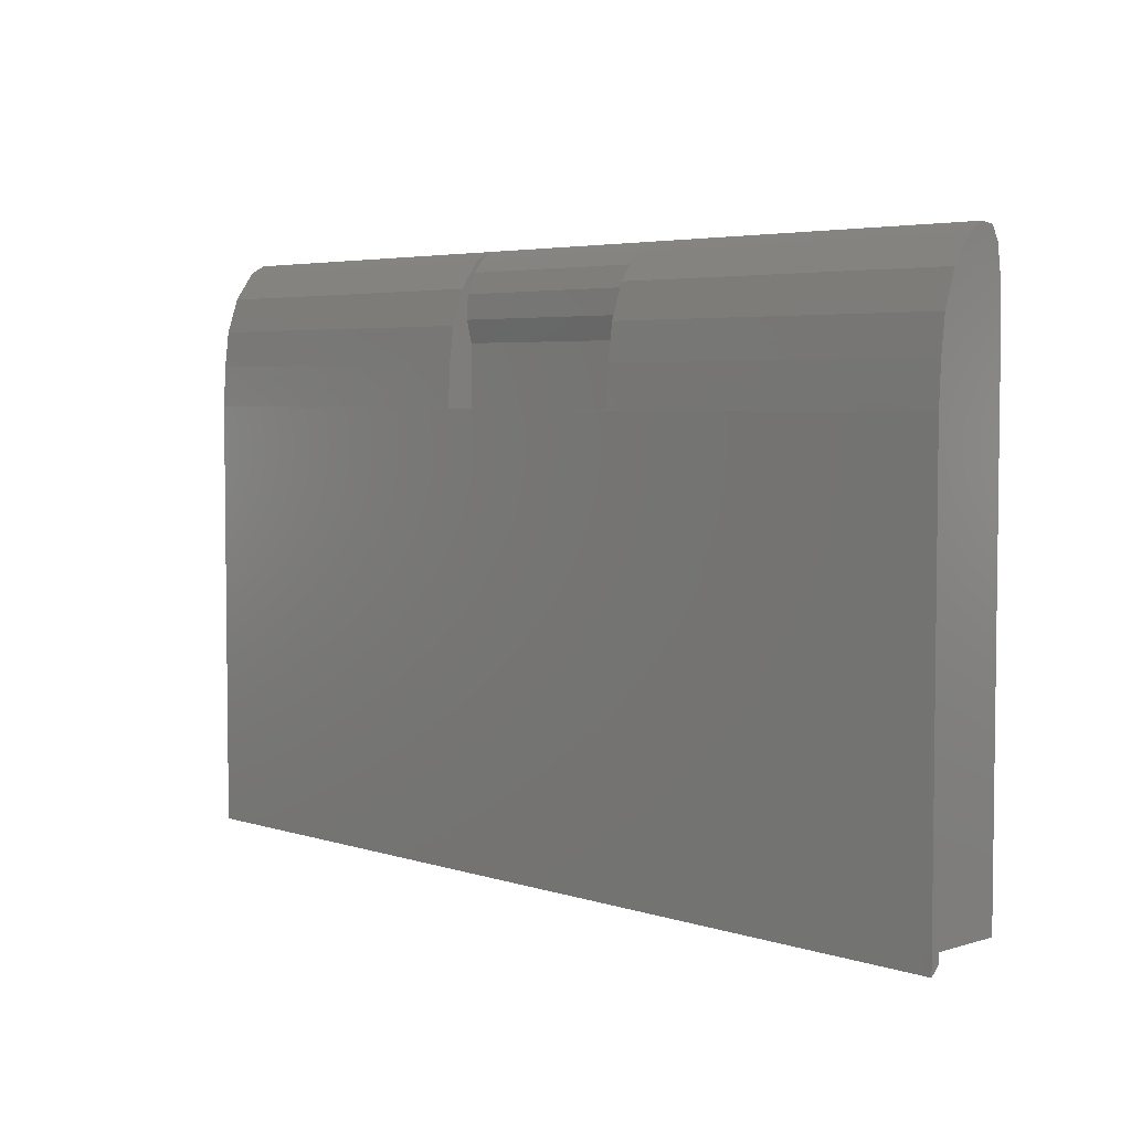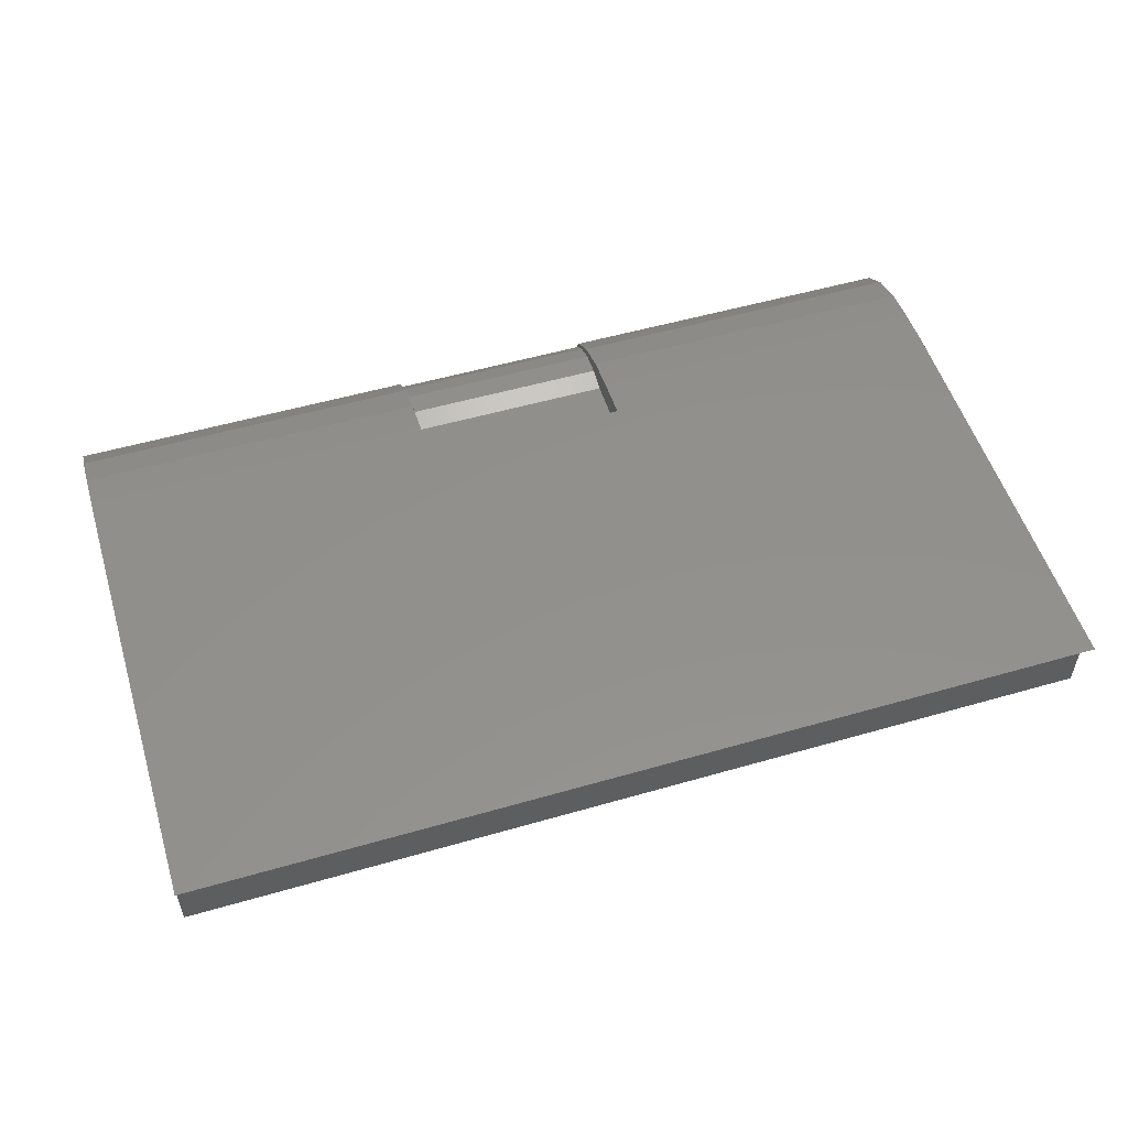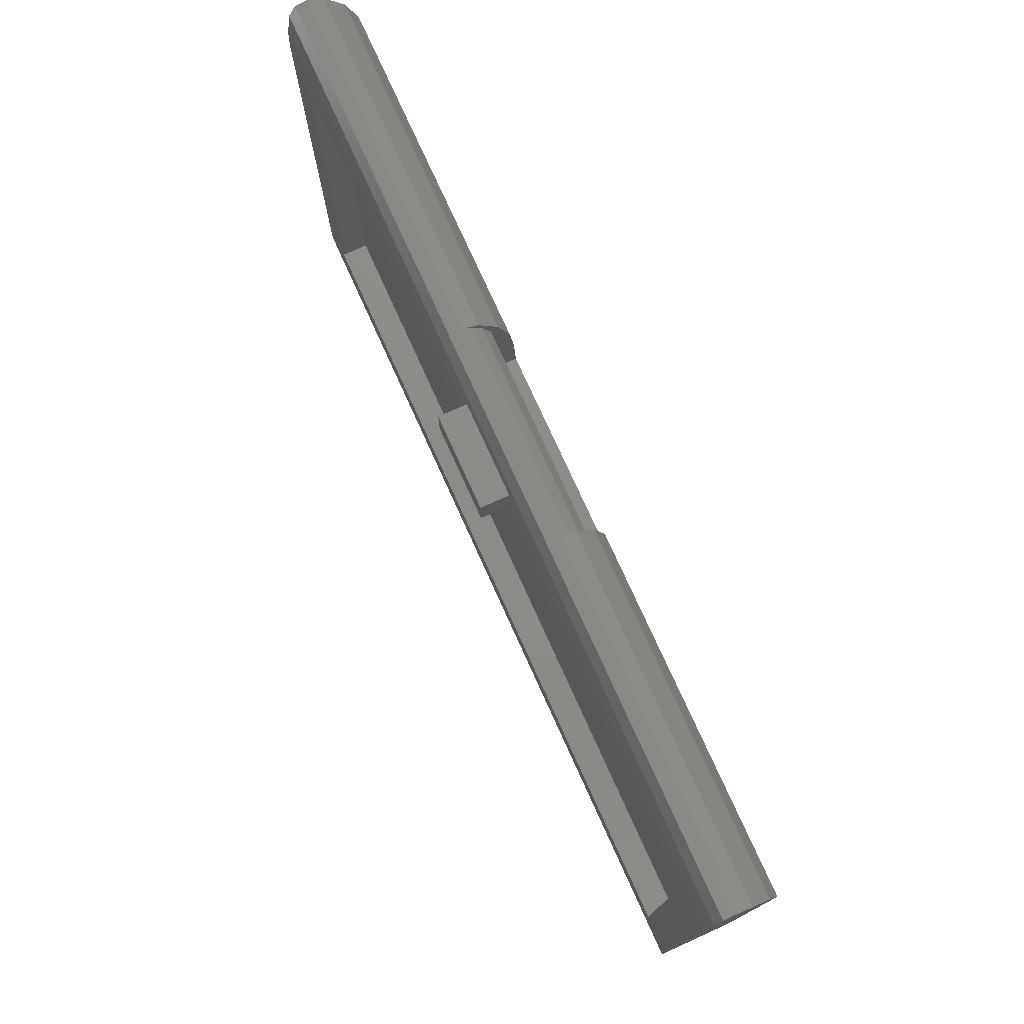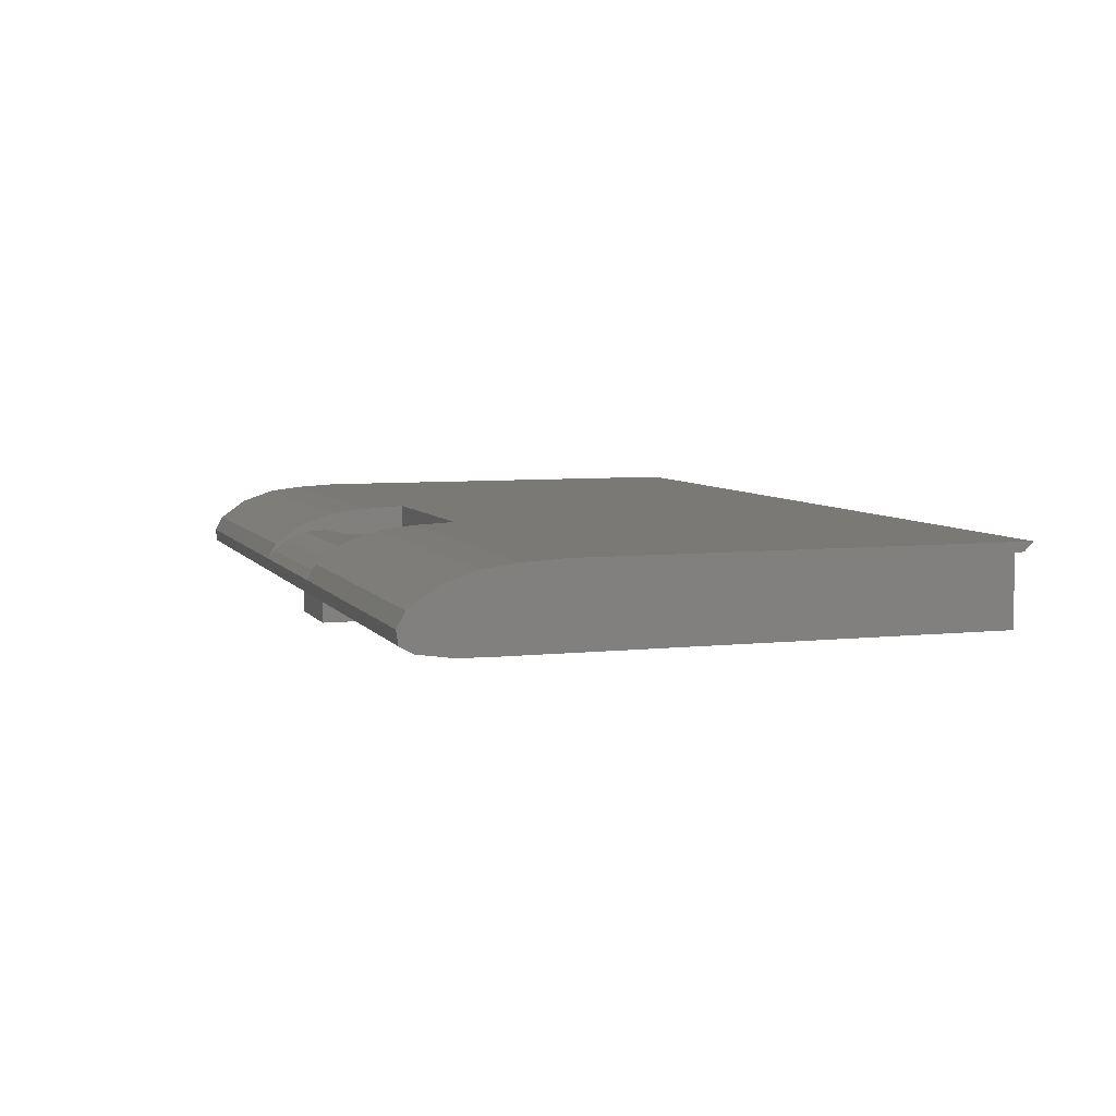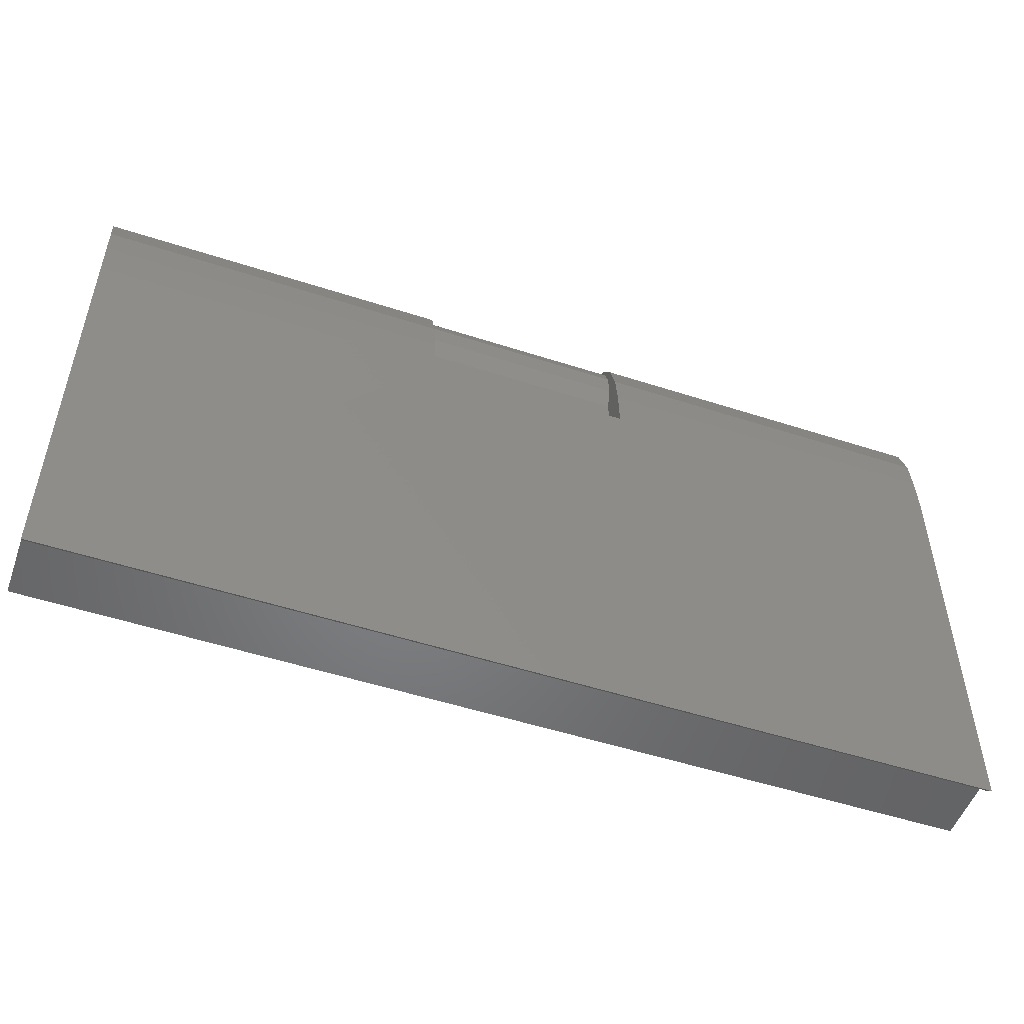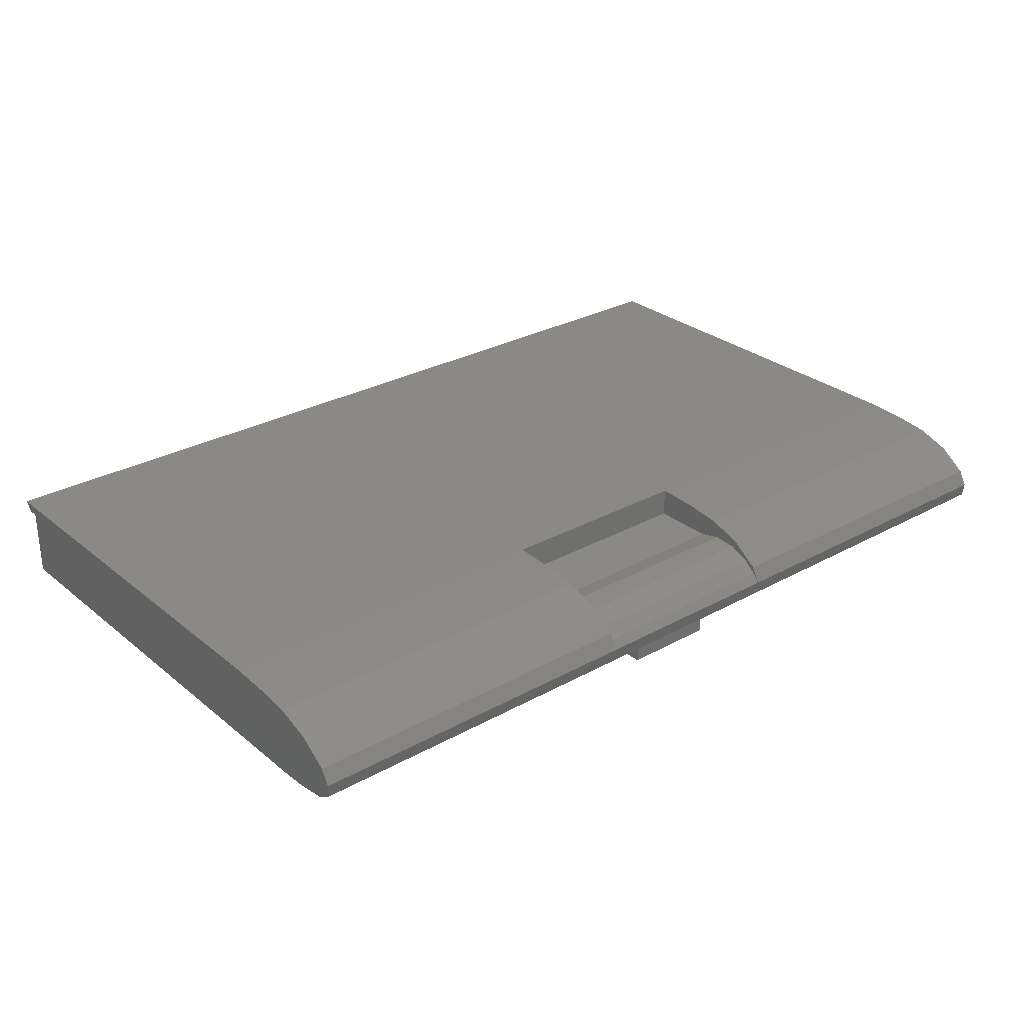
<metadata>
{"format":"stl","ext":"stl","renderer":"f3d","projection":"perspective","resolution":1024,"background":"white","views":[{"elev":4.4,"azim":-134.1,"up":"+Z"},{"elev":53.4,"azim":162.9,"up":"+Y"},{"elev":75.7,"azim":65.7,"up":"+Z"},{"elev":6.1,"azim":71.4,"up":"+Y"},{"elev":-51.7,"azim":160.6,"up":"+Z"},{"elev":28.7,"azim":-39.7,"up":"+Y"}]}
</metadata>
<code>
# stl→obj: 70 verts, 128 faces
v -0.1 -0.168 1.156
v -0.1 -0.1692 1.117
v -0.1 -0.2225 1.117
v 0.1 -0.1622 1.197
v 0.1 -0.2225 1.197
v 0.1 -0.168 1.156
v -0.225 -0.1135 1.255
v -0.99 -0.1135 1.255
v -0.99 -0.1428 1.251
v -0.225 -0.08032 1.236
v -0.225 -0.09512 1.24
v -0.225 -0.07312 1.212
v 0.225 -0.1135 1.255
v 0.99 -0.1428 1.251
v 0.99 -0.1135 1.255
v 0.99 -0.00036 0.939
v 0.99 0 0
v 0.225 -0.00088 0.9366
v 0.9 -0.17 1.1
v 0.99 -0.17 1.1
v 0.99 -0.168 1.156
v 0.225 -0.08032 1.236
v 0.225 -0.07312 1.212
v 0.225 -0.09512 1.24
v -0.9 -0.17 1.1
v -0.99 -0.00036 0.939
v -0.225 -0.00088 0.9366
v -0.99 0 0
v -0.9 -0.11 1.1
v -0.9 -0.17 0.13
v -0.9 -0.11 0.13
v 0.9 -0.11 1.1
v 0.9 -0.11 0.13
v 0.9 -0.17 0.13
v -0.1 -0.2225 1.197
v -0.1 -0.1622 1.197
v 0.1 -0.2225 1.117
v 0.1 -0.1692 1.117
v -0.99 -0.17 0.04
v 0.99 -0.17 0.04
v 0.99 -0.1584 1.222
v -0.99 -0.1584 1.222
v -0.99 -0.0052 1.027
v -0.225 -0.00512 1.026
v -0.99 -0.01436 1.104
v -0.225 -0.01436 1.104
v -0.99 -0.17 1.1
v -0.99 -0.168 1.156
v -0.99 -0.03924 1.178
v -0.225 -0.0396 1.178
v -0.99 -0.08148 1.237
v -0.225 -0.06396 1.069
v -0.225 -0.06396 0.9366
v -0.225 -0.05176 1.116
v -0.225 -0.05472 1.168
v 0.225 -0.00512 1.026
v 0.99 -0.0052 1.027
v 0.225 -0.01436 1.104
v 0.99 -0.01436 1.104
v 0.99 -0.03924 1.178
v 0.225 -0.0396 1.178
v 0.99 -0.08148 1.237
v 0.225 -0.06396 0.9366
v 0.225 -0.06396 1.069
v 0.225 -0.05176 1.116
v 0.225 -0.05472 1.168
v 0.99 -0.02 0.04
v 0.99 -0.02 0.02
v -0.99 -0.02 0.02
v -0.99 -0.02 0.04
f 1 2 3
f 4 5 6
f 7 8 9
f 10 11 12
f 11 10 7
f 13 14 15
f 16 17 18
f 19 20 21
f 22 23 24
f 24 13 22
f 19 21 25
f 26 27 28
f 29 25 30
f 29 30 31
f 32 19 25
f 32 25 29
f 33 34 19
f 33 19 32
f 31 30 34
f 31 34 33
f 32 29 31
f 32 31 33
f 3 35 36
f 3 36 1
f 5 37 38
f 5 38 6
f 30 39 40
f 30 40 34
f 41 14 9
f 41 9 42
f 14 13 7
f 14 7 9
f 26 43 44
f 26 44 27
f 43 45 46
f 43 46 44
f 47 48 49
f 47 49 45
f 45 49 50
f 45 50 46
f 48 42 51
f 48 51 49
f 49 51 10
f 49 10 50
f 42 9 8
f 42 8 51
f 7 10 51
f 7 51 8
f 21 41 42
f 21 42 48
f 39 30 25
f 39 25 47
f 52 53 27
f 52 27 44
f 44 46 54
f 44 54 52
f 46 50 55
f 46 55 54
f 55 50 10
f 55 10 12
f 13 24 11
f 13 11 7
f 26 47 45
f 26 45 43
f 18 56 57
f 18 57 16
f 56 58 59
f 56 59 57
f 20 59 60
f 20 60 21
f 60 59 58
f 60 58 61
f 62 41 21
f 62 21 60
f 61 22 62
f 61 62 60
f 22 13 15
f 22 15 62
f 20 19 34
f 20 34 40
f 18 63 64
f 18 64 56
f 65 58 56
f 65 56 64
f 58 65 66
f 58 66 61
f 22 61 66
f 22 66 23
f 47 25 21
f 47 21 48
f 65 64 52
f 65 52 54
f 66 65 54
f 66 54 55
f 23 66 55
f 23 55 12
f 24 23 12
f 24 12 11
f 15 14 41
f 15 41 62
f 16 57 59
f 16 59 20
f 67 68 17
f 67 17 16
f 40 67 16
f 40 16 20
f 28 69 70
f 28 70 26
f 70 39 47
f 70 47 26
f 18 17 28
f 18 28 27
f 35 5 4
f 35 4 36
f 37 3 2
f 37 2 38
f 3 37 5
f 3 5 35
f 53 63 18
f 53 18 27
f 64 63 53
f 64 53 52
f 70 69 68
f 70 68 67
f 17 68 69
f 17 69 28
f 39 70 67
f 39 67 40

</code>
